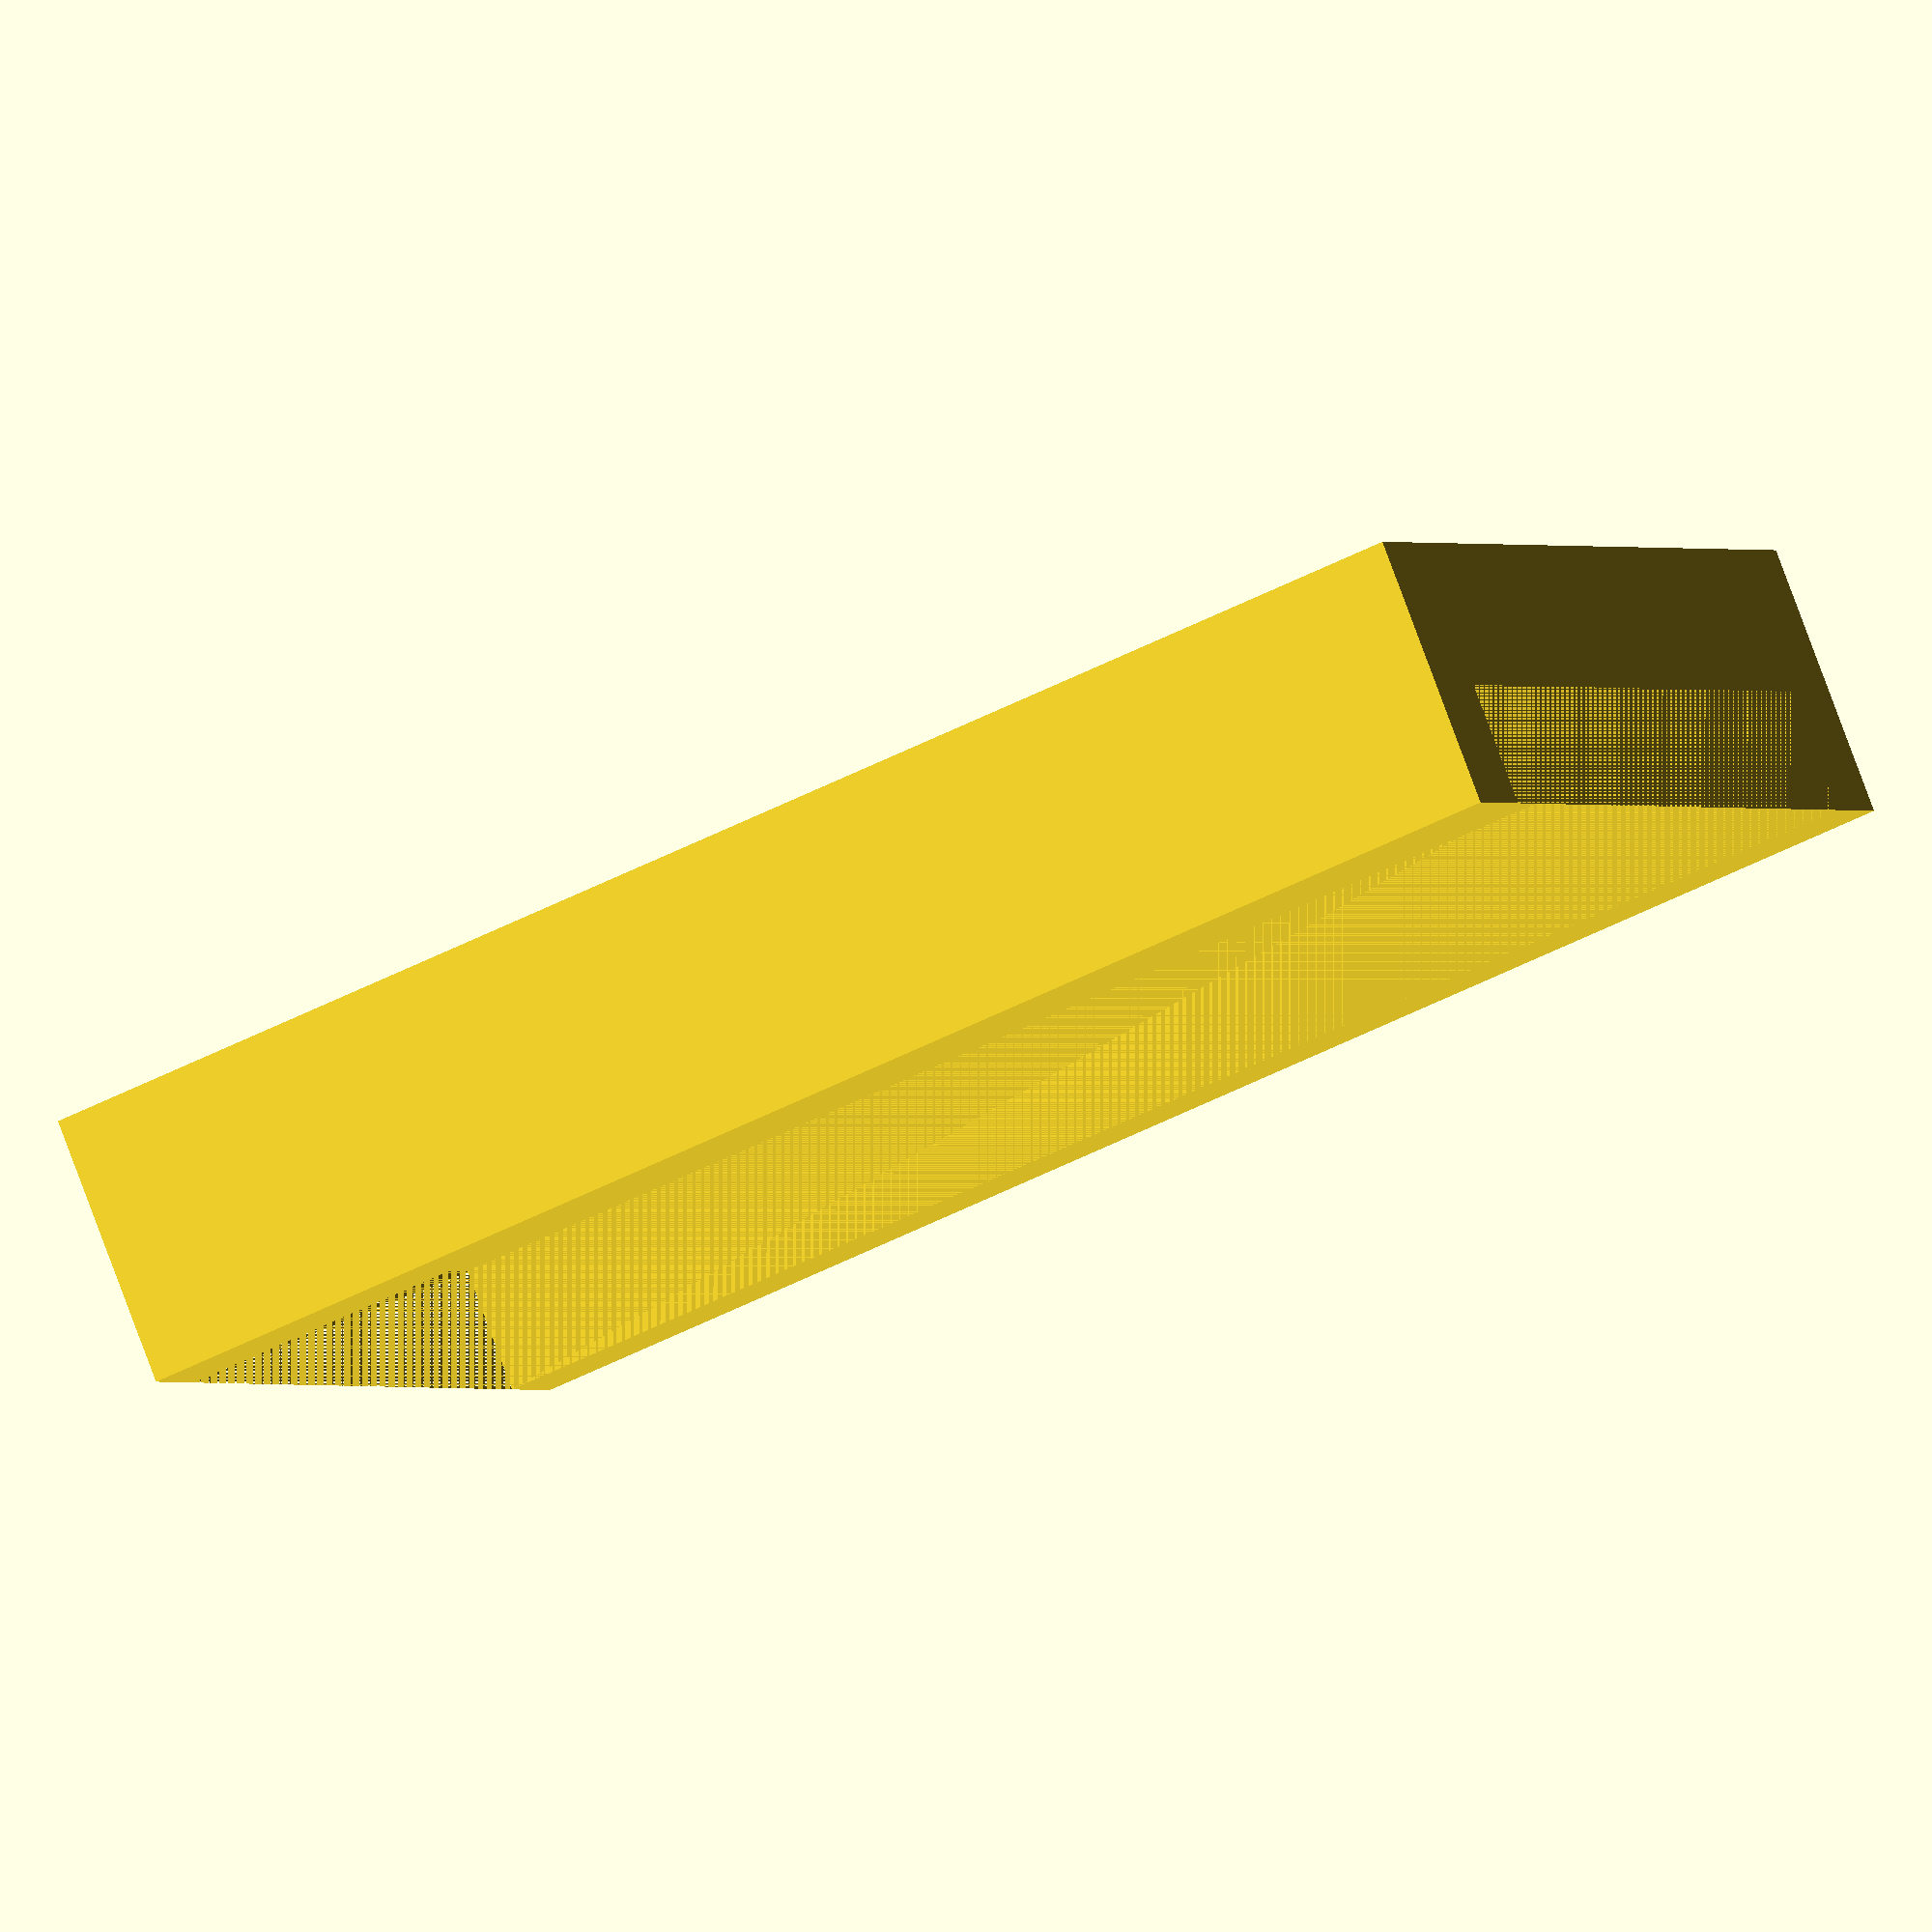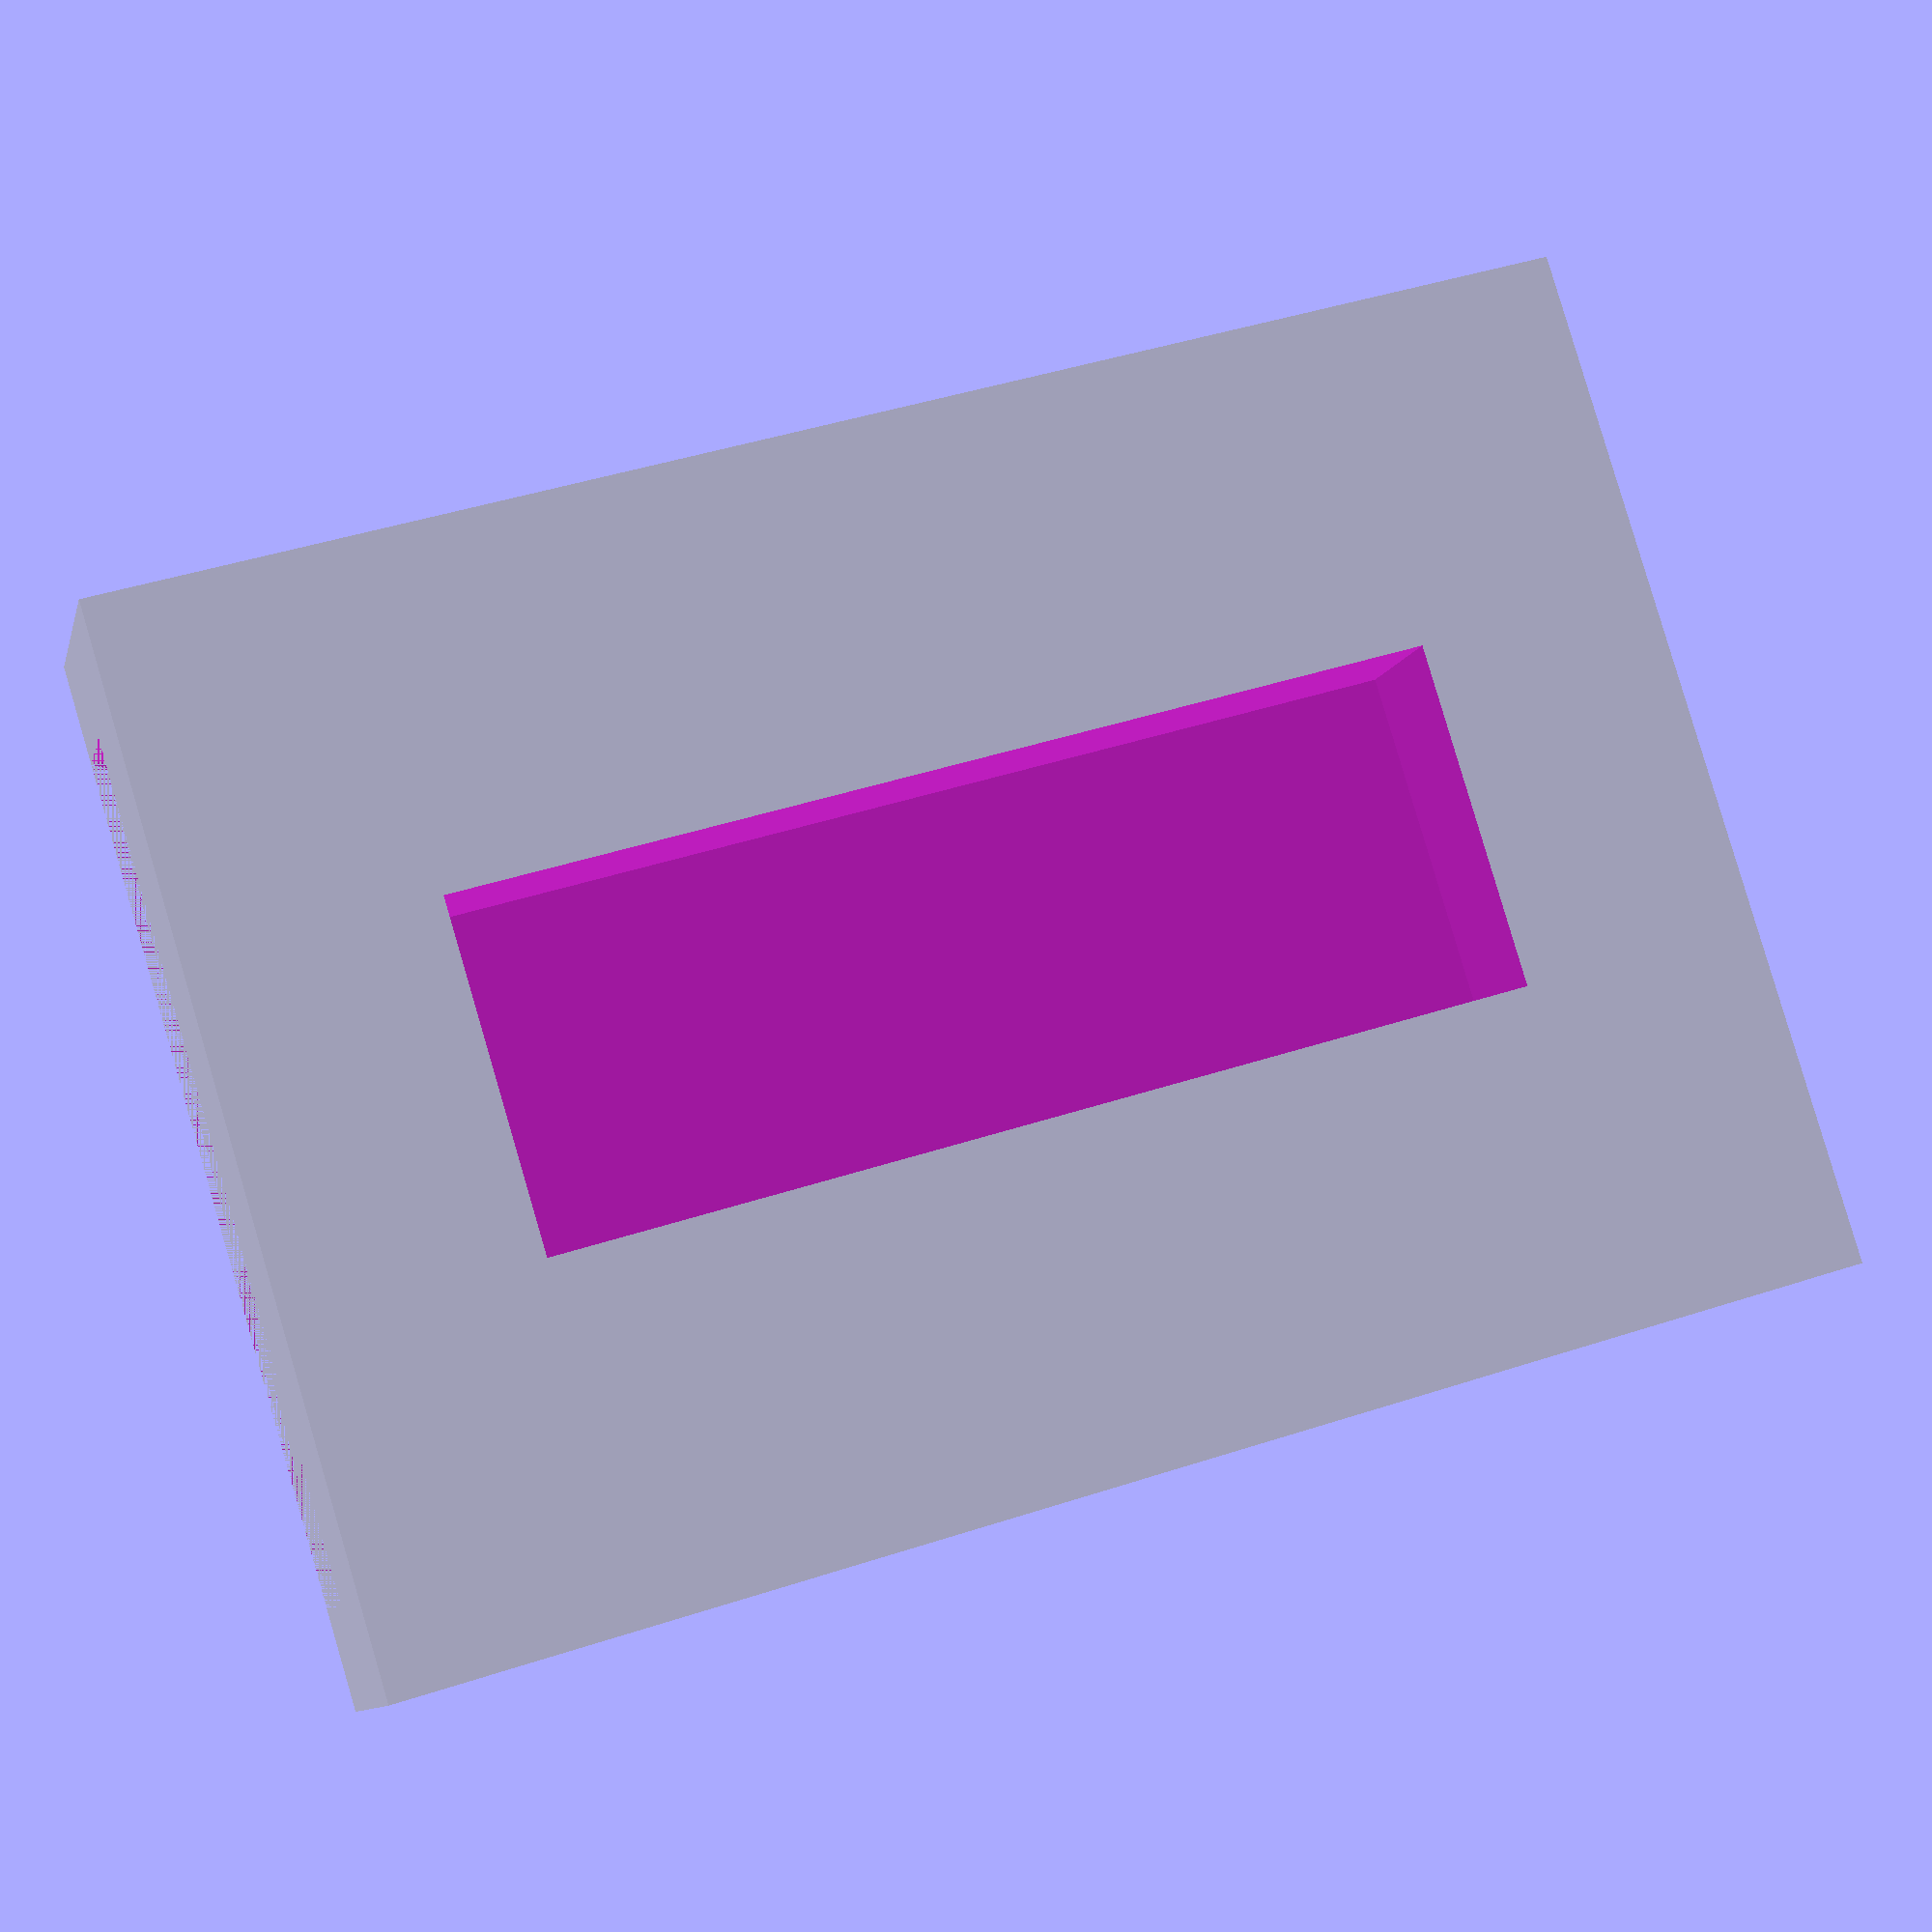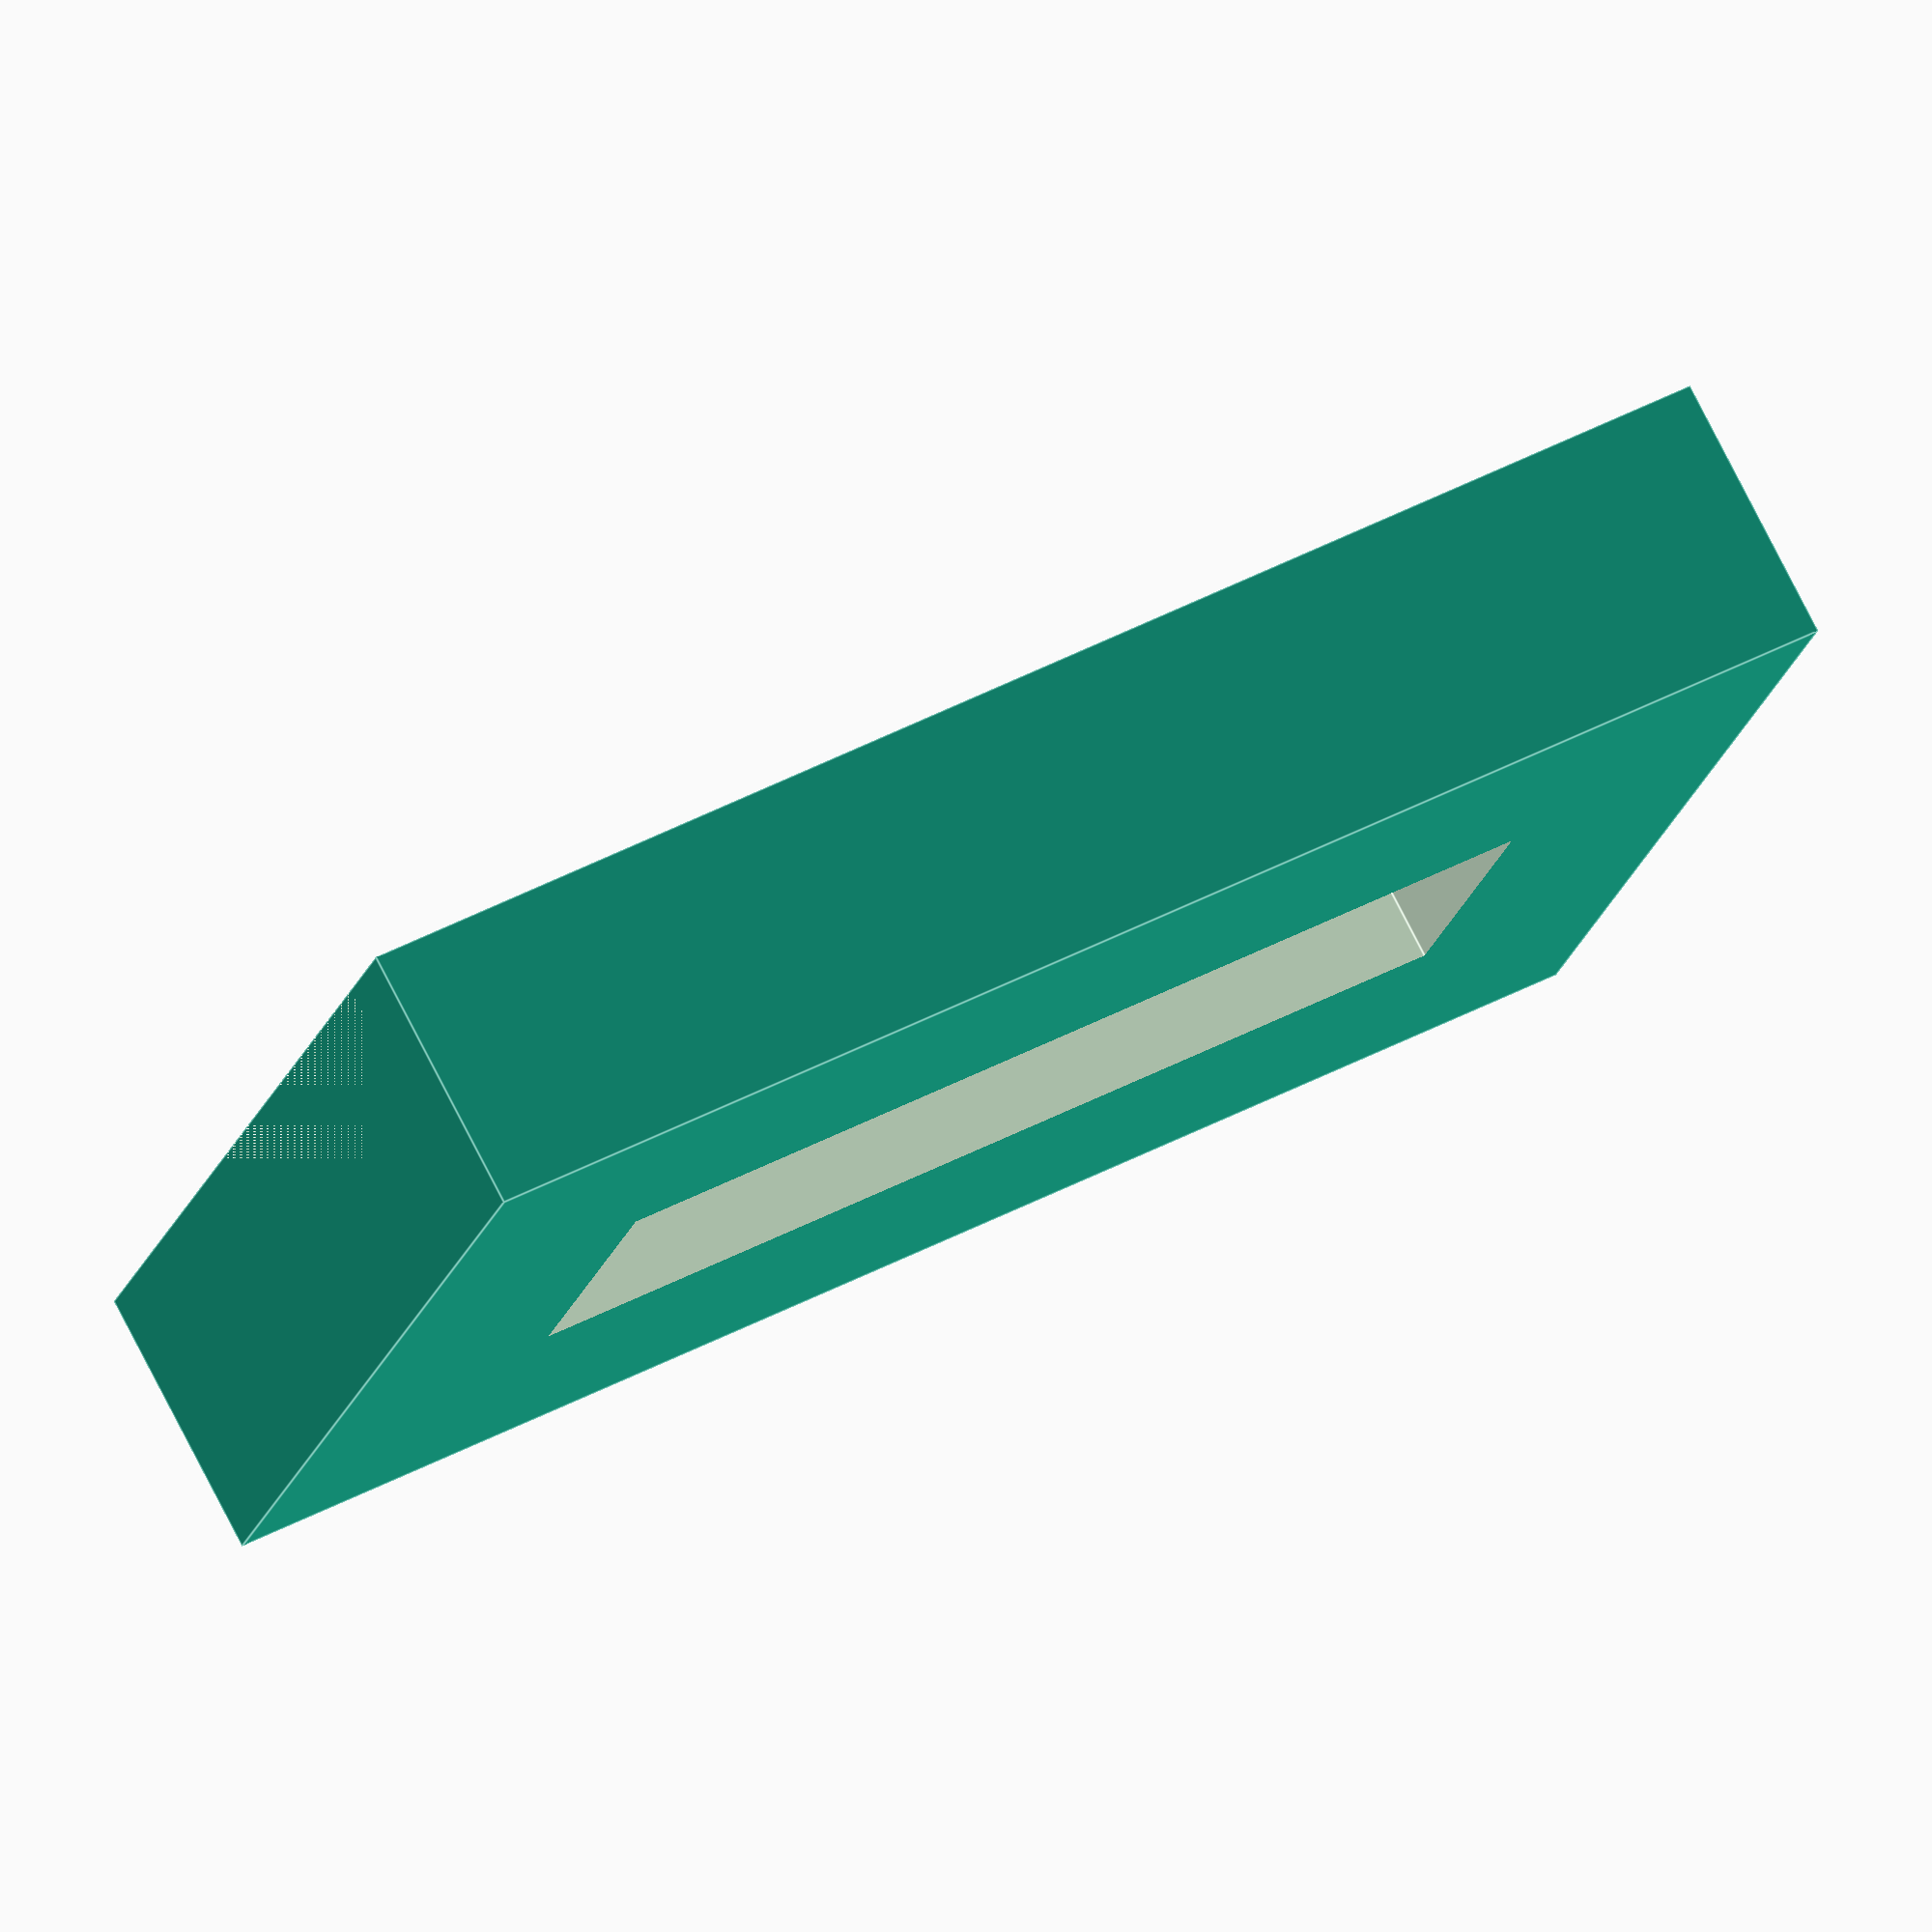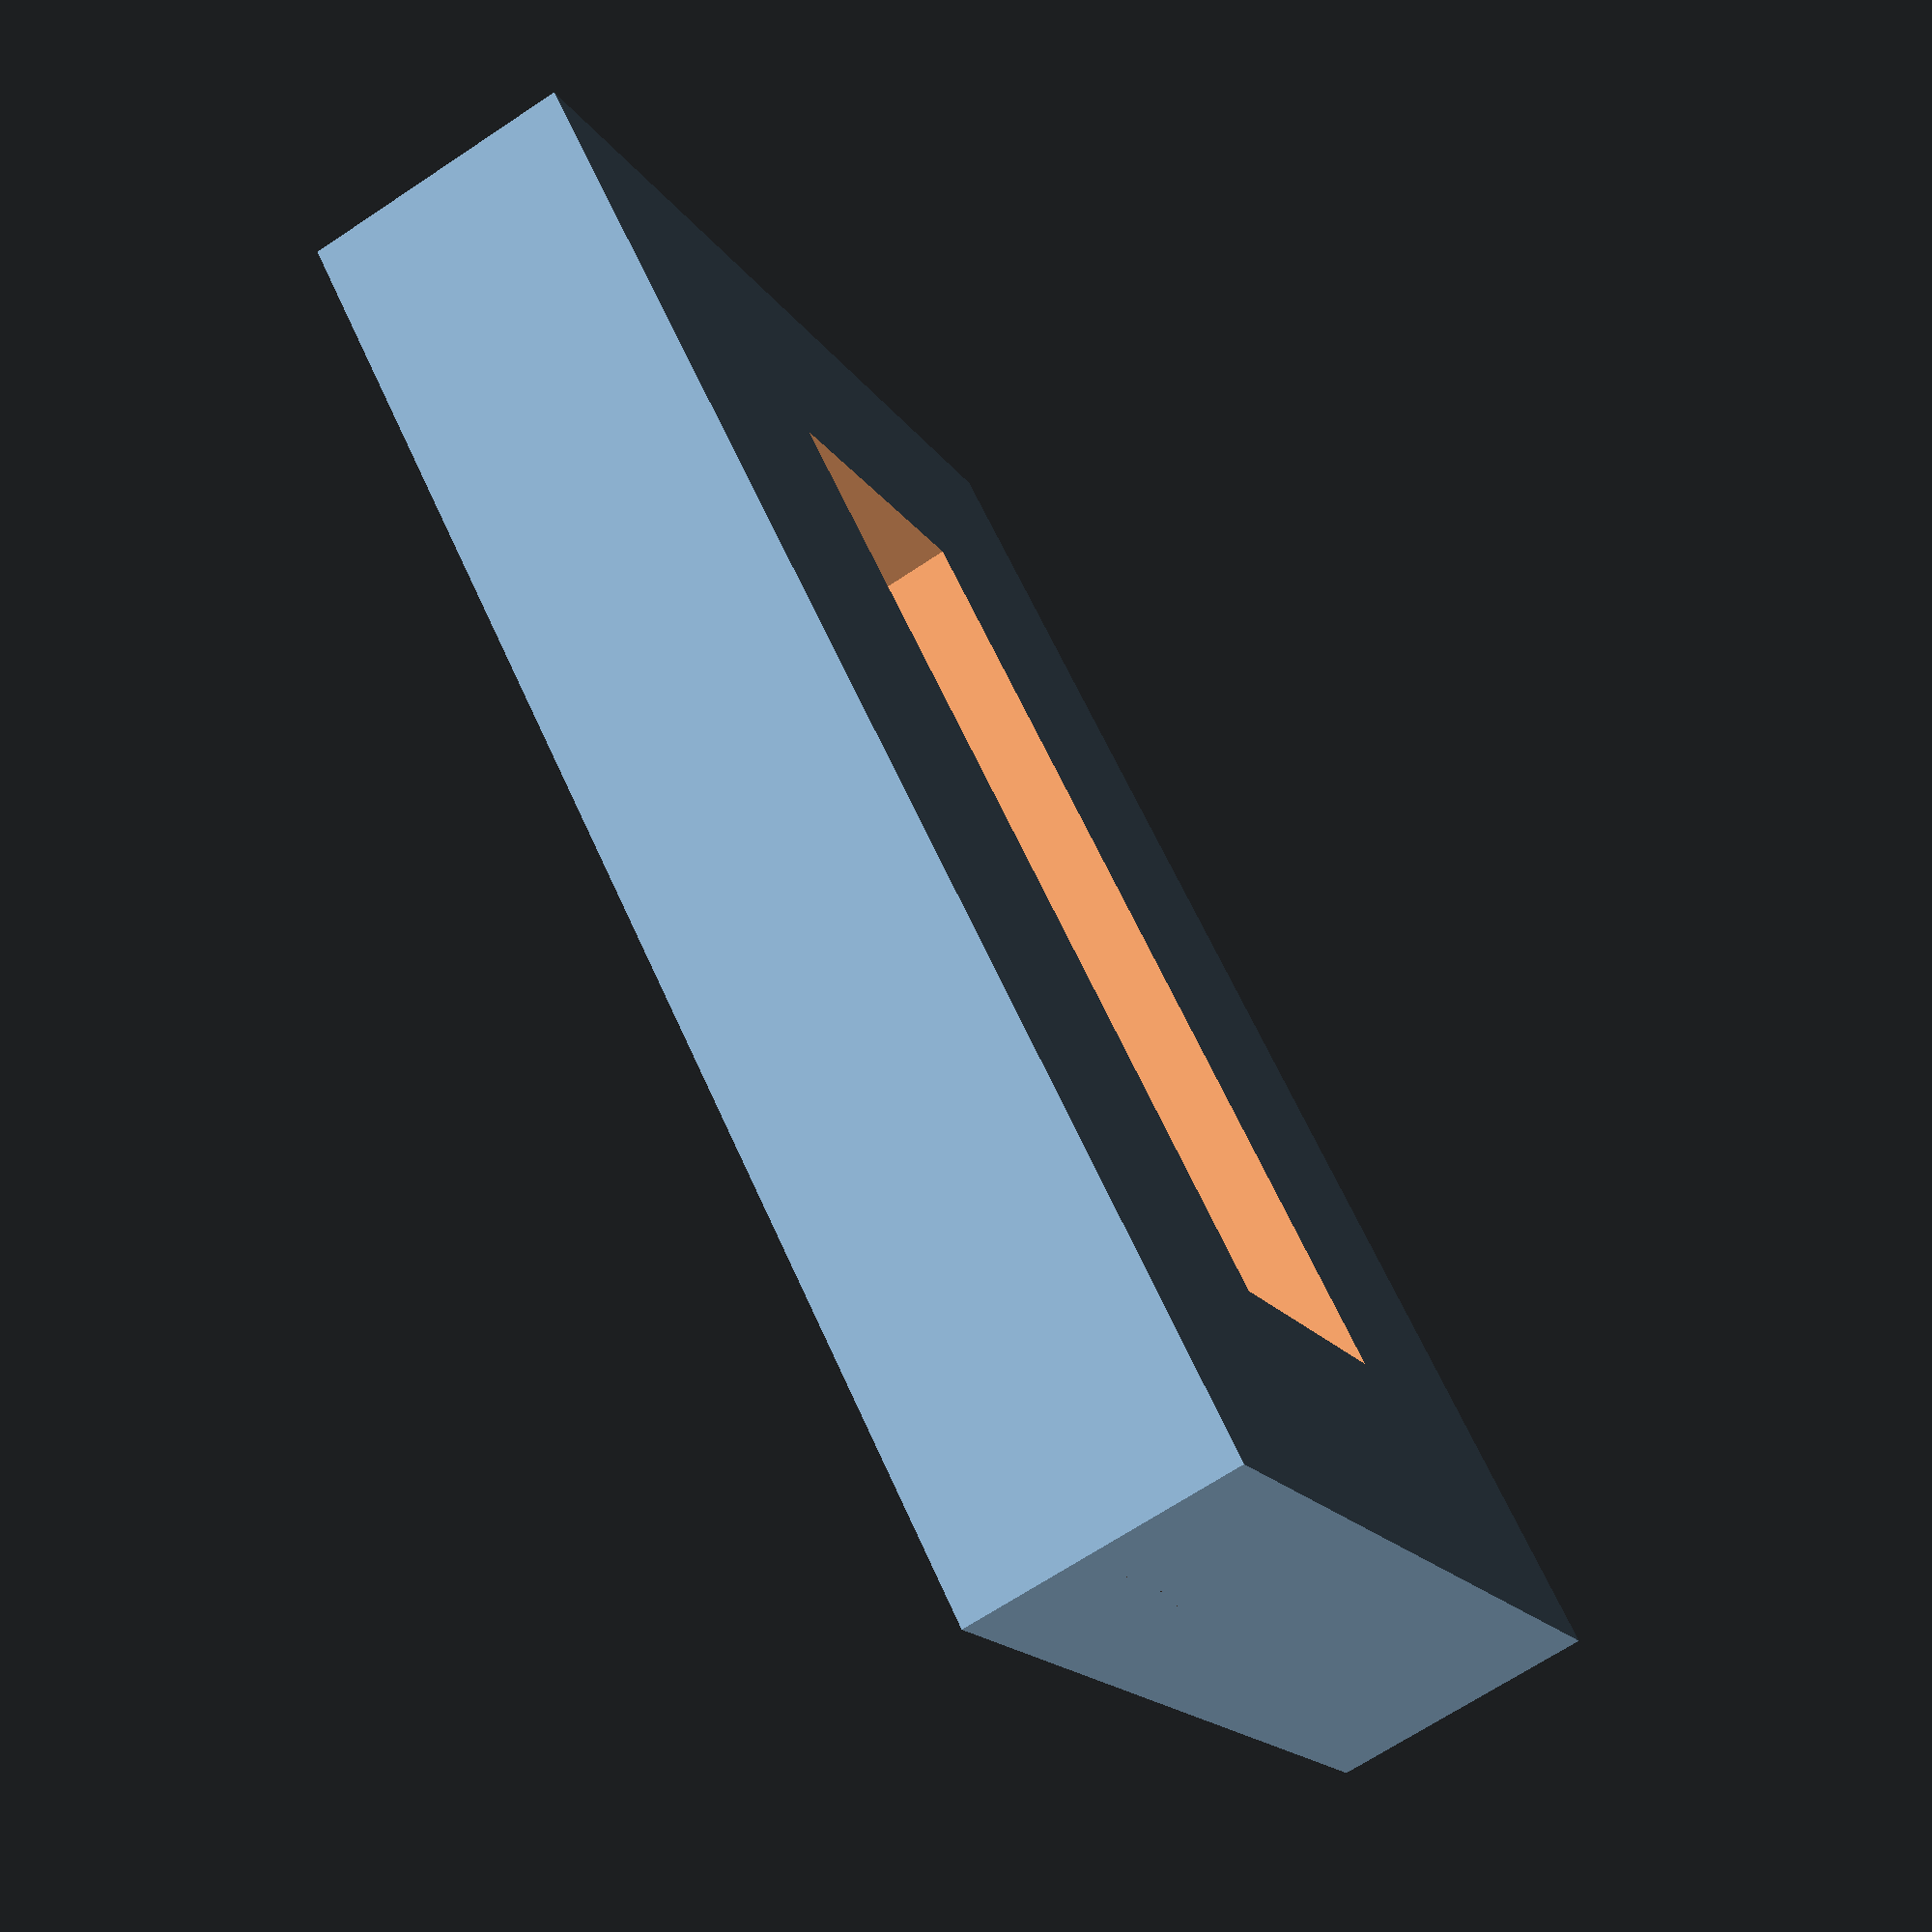
<openscad>
/*
 * name: Askvoll bedframe foot padding
 * author: rooter@kyberian.net
 * license: MIT
 */

module bedframe_foot(thickness = 4,
                     length = 60,
                     brim_height = 5,
                     floor_distance = 6,
                     wall_thickness = 34, )
{
    if (!floor_distance) {
        floor_distance = thickness;
    }
    difference()
    {
        cube([
            wall_thickness + 2 * thickness,
            length,
            floor_distance +
            brim_height
        ]);
        translate([ thickness, 0, floor_distance ])
        {
            cube([ wall_thickness, length, brim_height ]);
        }
        translate([ (wall_thickness + 2 * thickness) / 2, length / 2, 0 ])
        {
            cube([ 14, 40, floor_distance * 2 ], center = true);
        }
    }
}

bedframe_foot();
</openscad>
<views>
elev=278.9 azim=67.0 roll=339.6 proj=o view=solid
elev=189.9 azim=286.9 roll=13.2 proj=p view=wireframe
elev=101.9 azim=74.1 roll=27.1 proj=o view=edges
elev=249.1 azim=227.7 roll=56.5 proj=p view=solid
</views>
